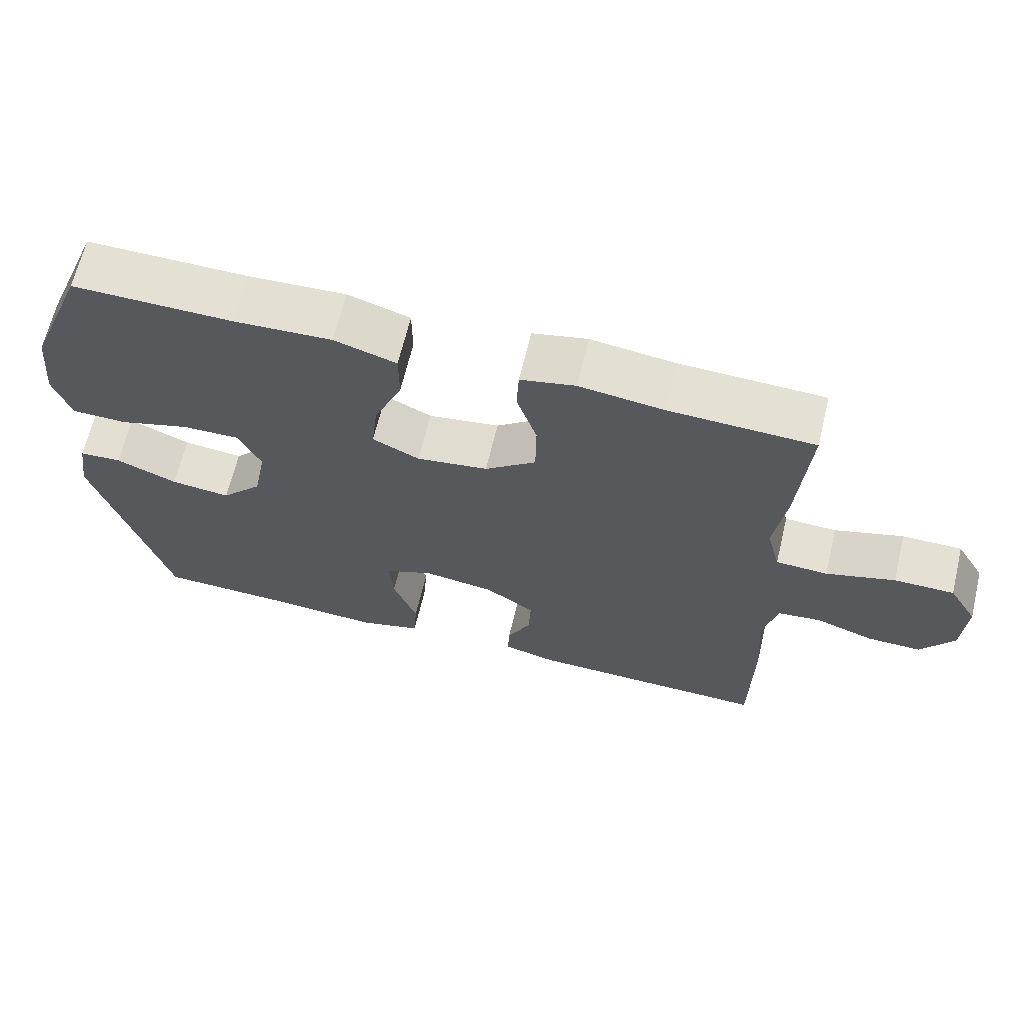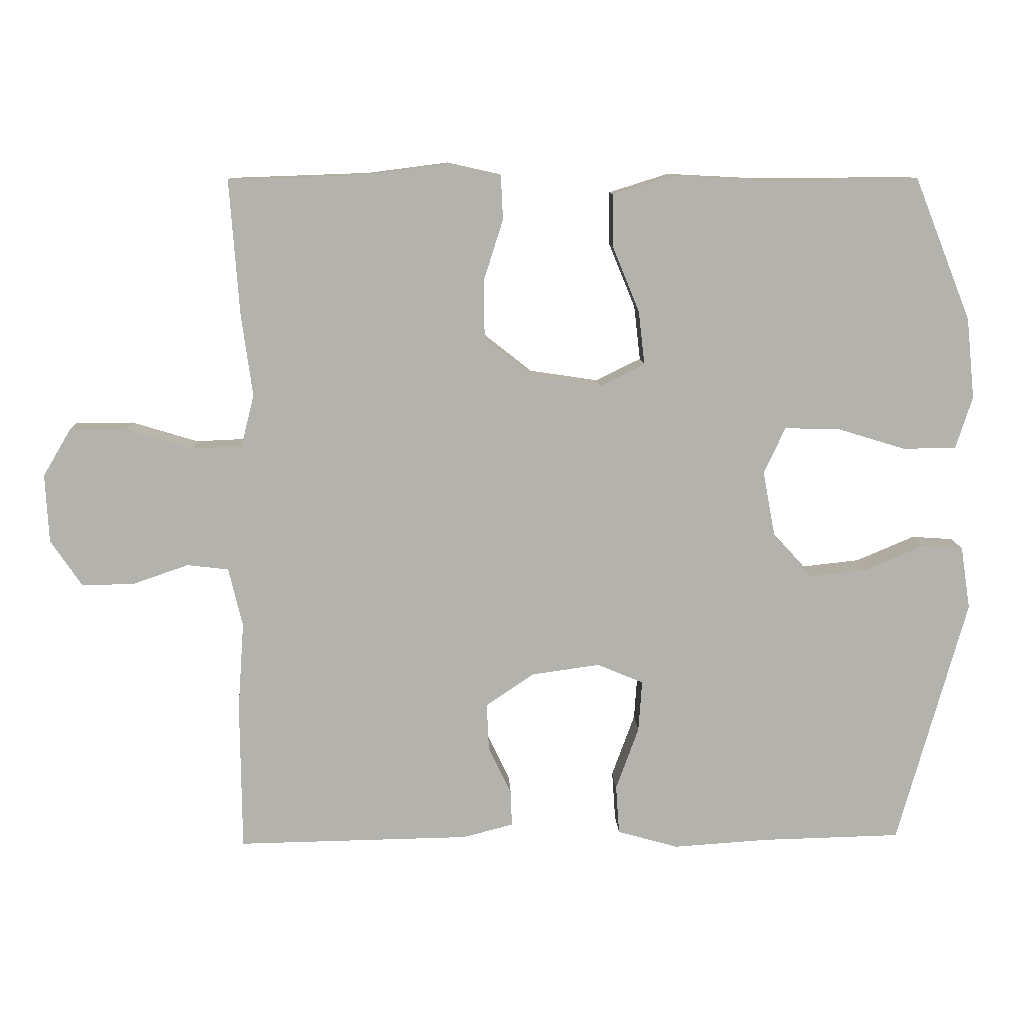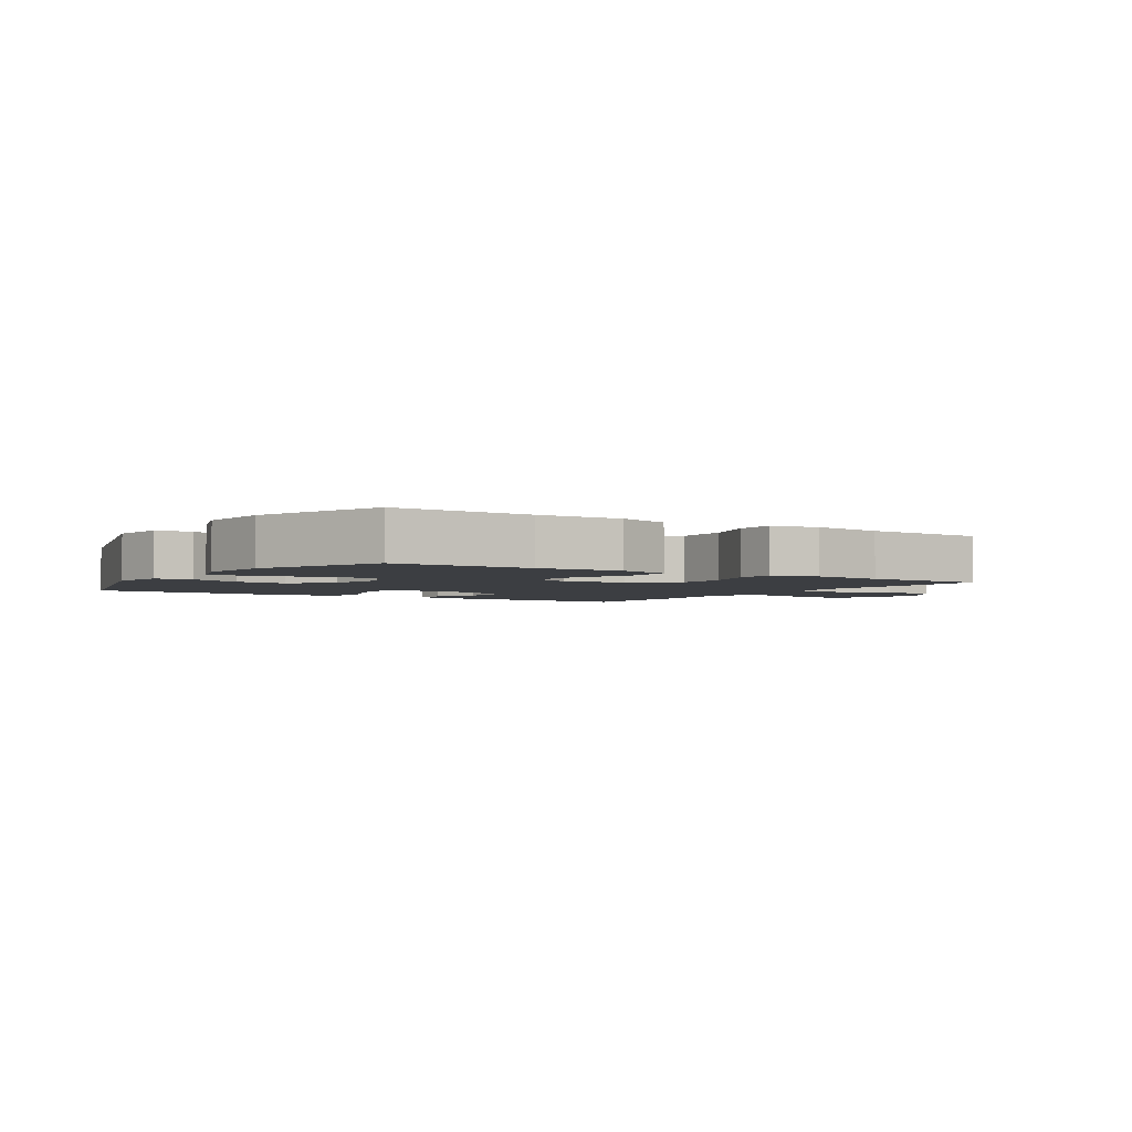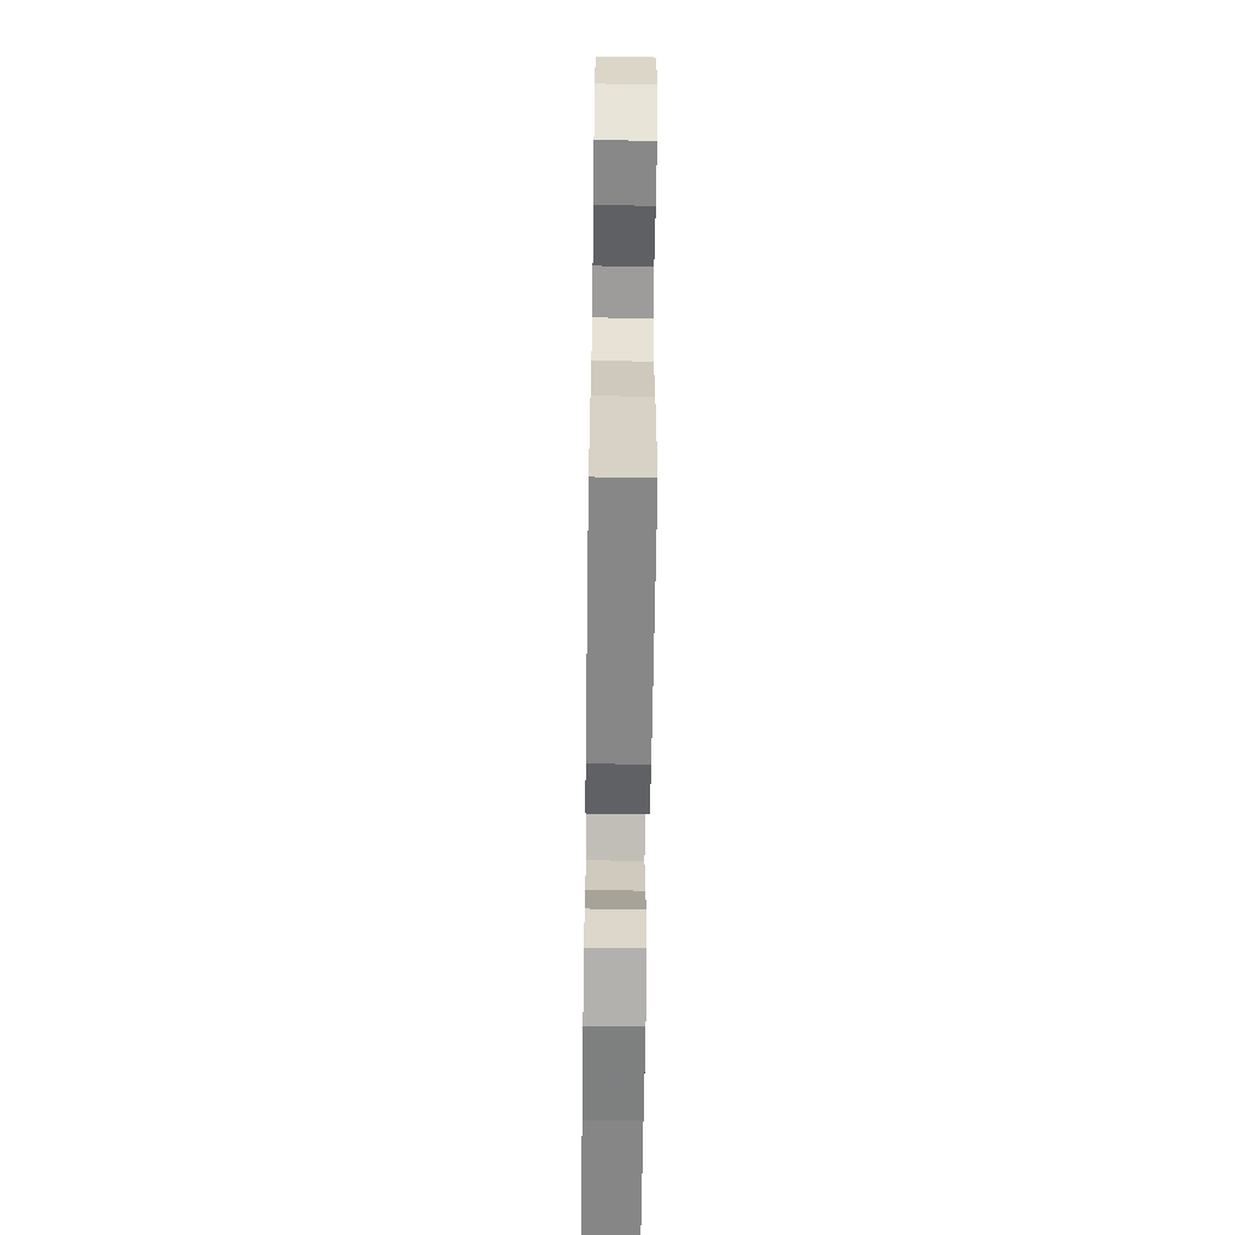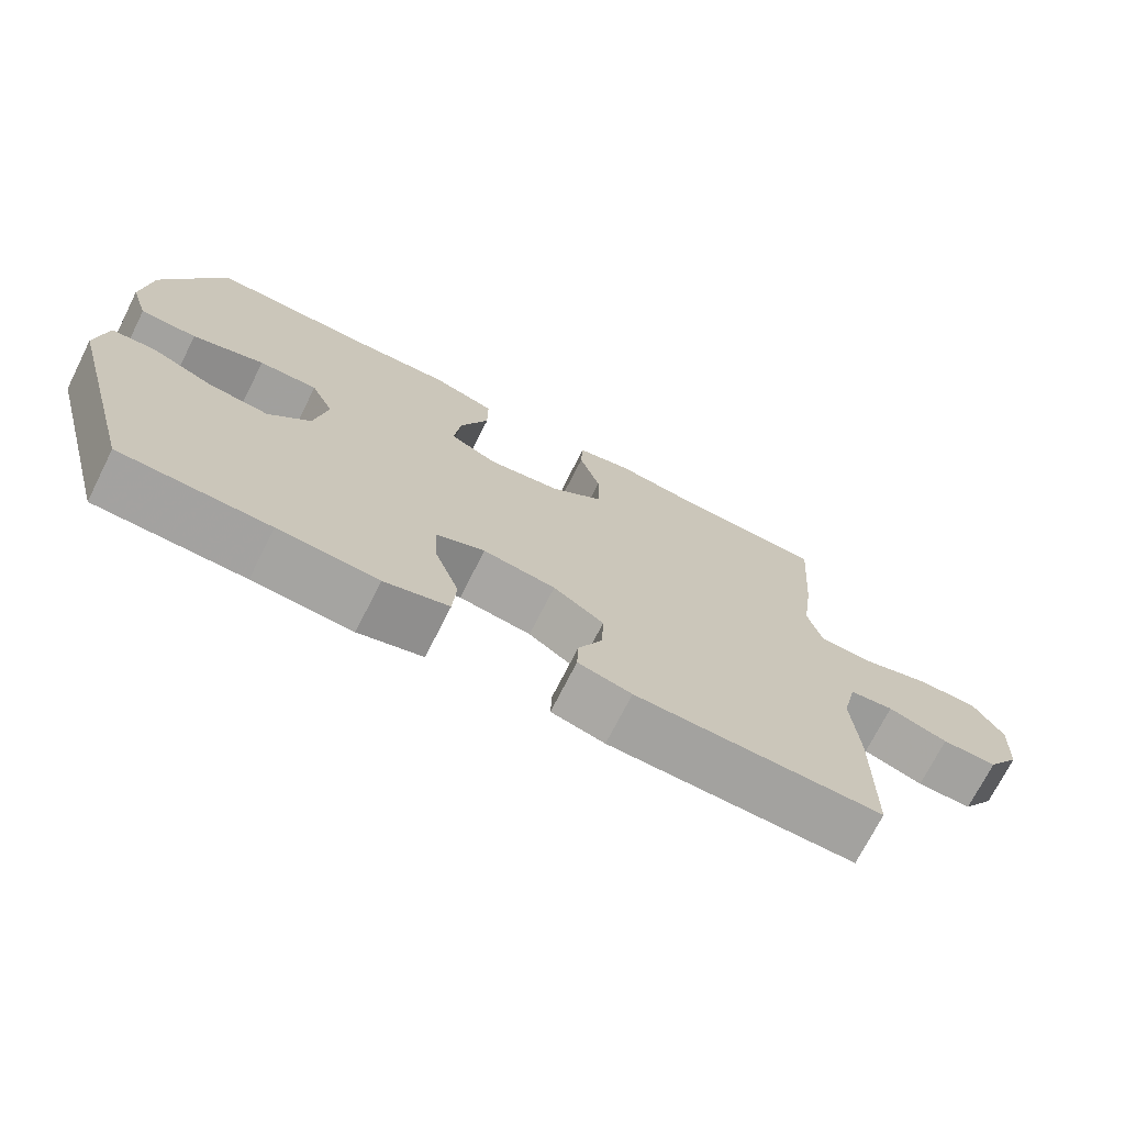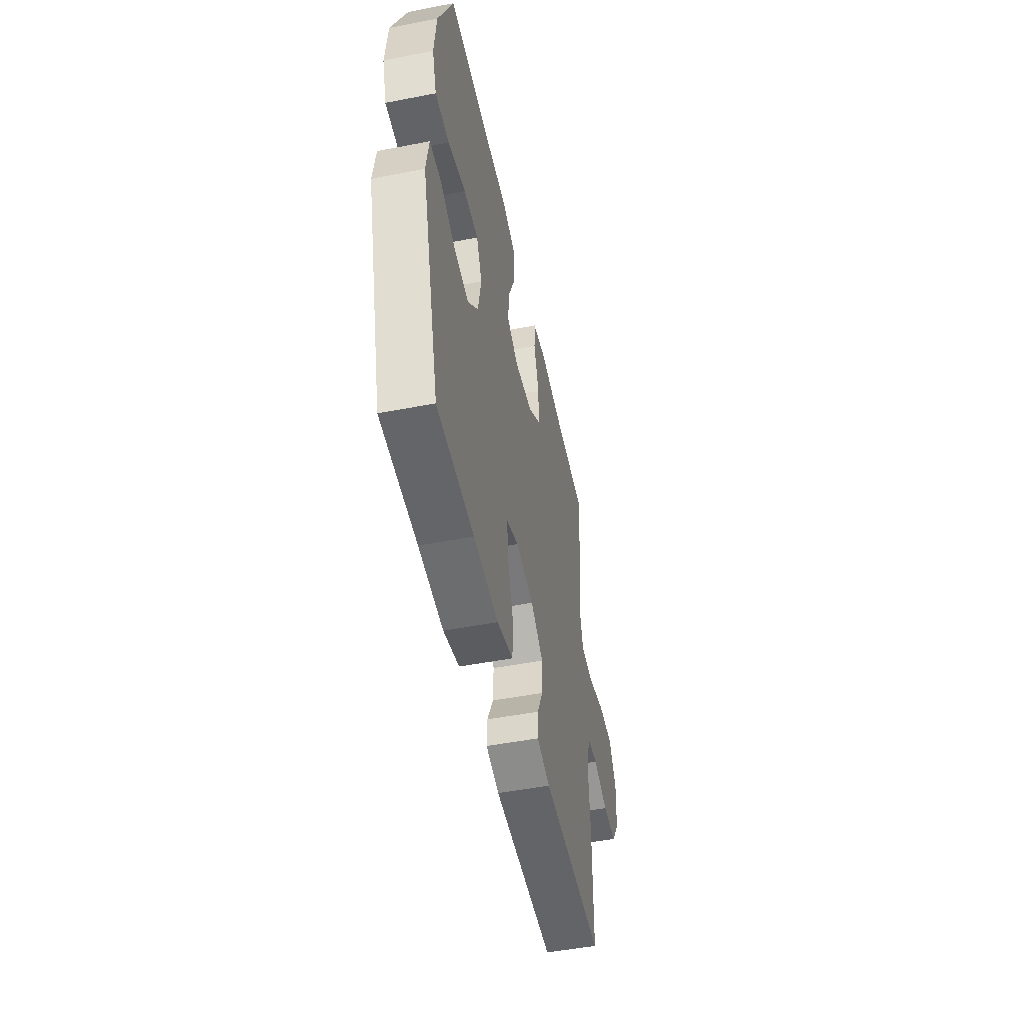
<metadata>
{"format":"obj","ext":"obj","renderer":"f3d","projection":"perspective","resolution":1024,"background":"white","views":[{"elev":65.8,"azim":13.5,"up":"+Z"},{"elev":10.7,"azim":177.7,"up":"+Z"},{"elev":-3.0,"azim":-32.8,"up":"+Y"},{"elev":-63.4,"azim":89.2,"up":"+Z"},{"elev":-72.2,"azim":-26.8,"up":"+Z"},{"elev":-50.2,"azim":-78.0,"up":"+Z"}]}
</metadata>
<code>
v -0.5 0.07 0.5
v -0.277 0.07 0.498
v -0.142 0.07 0.505
v -0.056 0.07 0.478
v -0.056 0.07 0.403
v -0.095 0.07 0.308
v -0.104 0.07 0.23
v -0.039 0.07 0.198
v 0.06 0.07 0.213
v 0.131 0.07 0.269
v 0.132 0.07 0.354
v 0.104 0.07 0.442
v 0.107 0.07 0.505
v 0.183 0.07 0.522
v 0.3 0.07 0.507
v 0.5 0.07 0.5
v 0.486 0.07 0.305
v 0.47 0.07 0.187
v 0.489 0.07 0.112
v 0.561 0.07 0.109
v 0.656 0.07 0.138
v 0.739 0.07 0.138
v 0.779 0.07 0.07
v 0.774 0.07 -0.028
v 0.729 0.07 -0.095
v 0.654 0.07 -0.094
v 0.573 0.07 -0.066
v 0.513 0.07 -0.073
v 0.493 0.07 -0.158
v 0.502 0.07 -0.286
v 0.5 0.07 -0.5
v 0.164 0.07 -0.494
v 0.091 0.07 -0.475
v 0.093 0.07 -0.423
v 0.126 0.07 -0.354
v 0.129 0.07 -0.286
v 0.06 0.07 -0.239
v -0.039 0.07 -0.225
v -0.106 0.07 -0.253
v -0.101 0.07 -0.327
v -0.068 0.07 -0.418
v -0.073 0.07 -0.489
v -0.161 0.07 -0.514
v -0.297 0.07 -0.505
v -0.5 0.07 -0.5
v -0.6 0.07 -0.141
v -0.586 0.07 -0.05
v -0.527 0.07 -0.046
v -0.442 0.07 -0.082
v -0.359 0.07 -0.091
v -0.302 0.07 -0.028
v -0.284 0.07 0.067
v -0.315 0.07 0.134
v -0.395 0.07 0.132
v -0.493 0.07 0.102
v -0.57 0.07 0.103
v -0.594 0.07 0.178
v -0.582 0.07 0.295
v -0.5 0 0.5
v -0.277 0 0.498
v -0.142 0 0.505
v -0.056 0 0.478
v -0.056 0 0.403
v -0.095 0 0.308
v -0.104 0 0.23
v -0.039 0 0.198
v 0.06 0 0.213
v 0.131 0 0.269
v 0.132 0 0.354
v 0.104 0 0.442
v 0.107 0 0.505
v 0.183 0 0.522
v 0.3 0 0.507
v 0.5 0 0.5
v 0.486 0 0.305
v 0.47 0 0.187
v 0.489 0 0.112
v 0.561 0 0.109
v 0.656 0 0.138
v 0.739 0 0.138
v 0.779 0 0.07
v 0.774 0 -0.028
v 0.729 0 -0.095
v 0.654 0 -0.094
v 0.573 0 -0.066
v 0.513 0 -0.073
v 0.493 0 -0.158
v 0.502 0 -0.286
v 0.5 0 -0.5
v 0.164 0 -0.494
v 0.091 0 -0.475
v 0.093 0 -0.423
v 0.126 0 -0.354
v 0.129 0 -0.286
v 0.06 0 -0.239
v -0.039 0 -0.225
v -0.106 0 -0.253
v -0.101 0 -0.327
v -0.068 0 -0.418
v -0.073 0 -0.489
v -0.161 0 -0.514
v -0.297 0 -0.505
v -0.5 0 -0.5
v -0.6 0 -0.141
v -0.586 0 -0.05
v -0.527 0 -0.046
v -0.442 0 -0.082
v -0.359 0 -0.091
v -0.302 0 -0.028
v -0.284 0 0.067
v -0.315 0 0.134
v -0.395 0 0.132
v -0.493 0 0.102
v -0.57 0 0.103
v -0.594 0 0.178
v -0.582 0 0.295
f 57 58 1 2
f 54 55 56 57
f 53 54 57 2
f 52 53 2 3
f 51 52 3 4
f 46 47 48 49
f 44 45 46 49
f 44 49 50
f 43 44 50 51
f 40 41 42 43
f 39 40 43 51
f 32 33 34 35
f 32 35 36
f 29 30 31 32
f 28 29 32 36
f 24 25 26 27
f 24 27 28
f 23 24 28
f 20 21 22 23
f 19 20 23 28
f 18 19 28 36
f 15 16 17 18
f 11 12 13 14
f 10 11 14 15
f 51 4 5 6
f 51 6 7
f 38 39 51 7
f 37 38 7 8
f 36 37 8 9
f 10 15 18 36
f 9 10 36
f 60 59 116 115
f 115 114 113 112
f 60 115 112 111
f 61 60 111 110
f 62 61 110 109
f 107 106 105 104
f 107 104 103 102
f 108 107 102
f 109 108 102 101
f 101 100 99 98
f 109 101 98 97
f 93 92 91 90
f 94 93 90
f 90 89 88 87
f 94 90 87 86
f 85 84 83 82
f 86 85 82
f 86 82 81
f 81 80 79 78
f 86 81 78 77
f 94 86 77 76
f 76 75 74 73
f 72 71 70 69
f 73 72 69 68
f 64 63 62 109
f 65 64 109
f 65 109 97 96
f 66 65 96 95
f 67 66 95 94
f 94 76 73 68
f 94 68 67
f 1 59 60 2
f 2 60 61 3
f 3 61 62 4
f 4 62 63 5
f 5 63 64 6
f 6 64 65 7
f 7 65 66 8
f 8 66 67 9
f 9 67 68 10
f 10 68 69 11
f 11 69 70 12
f 12 70 71 13
f 13 71 72 14
f 14 72 73 15
f 15 73 74 16
f 16 74 75 17
f 17 75 76 18
f 18 76 77 19
f 19 77 78 20
f 20 78 79 21
f 21 79 80 22
f 22 80 81 23
f 23 81 82 24
f 24 82 83 25
f 25 83 84 26
f 26 84 85 27
f 27 85 86 28
f 28 86 87 29
f 29 87 88 30
f 30 88 89 31
f 31 89 90 32
f 32 90 91 33
f 33 91 92 34
f 34 92 93 35
f 35 93 94 36
f 36 94 95 37
f 37 95 96 38
f 38 96 97 39
f 39 97 98 40
f 40 98 99 41
f 41 99 100 42
f 42 100 101 43
f 43 101 102 44
f 44 102 103 45
f 45 103 104 46
f 46 104 105 47
f 47 105 106 48
f 48 106 107 49
f 49 107 108 50
f 50 108 109 51
f 51 109 110 52
f 52 110 111 53
f 53 111 112 54
f 54 112 113 55
f 55 113 114 56
f 56 114 115 57
f 57 115 116 58
f 58 116 59 1

</code>
